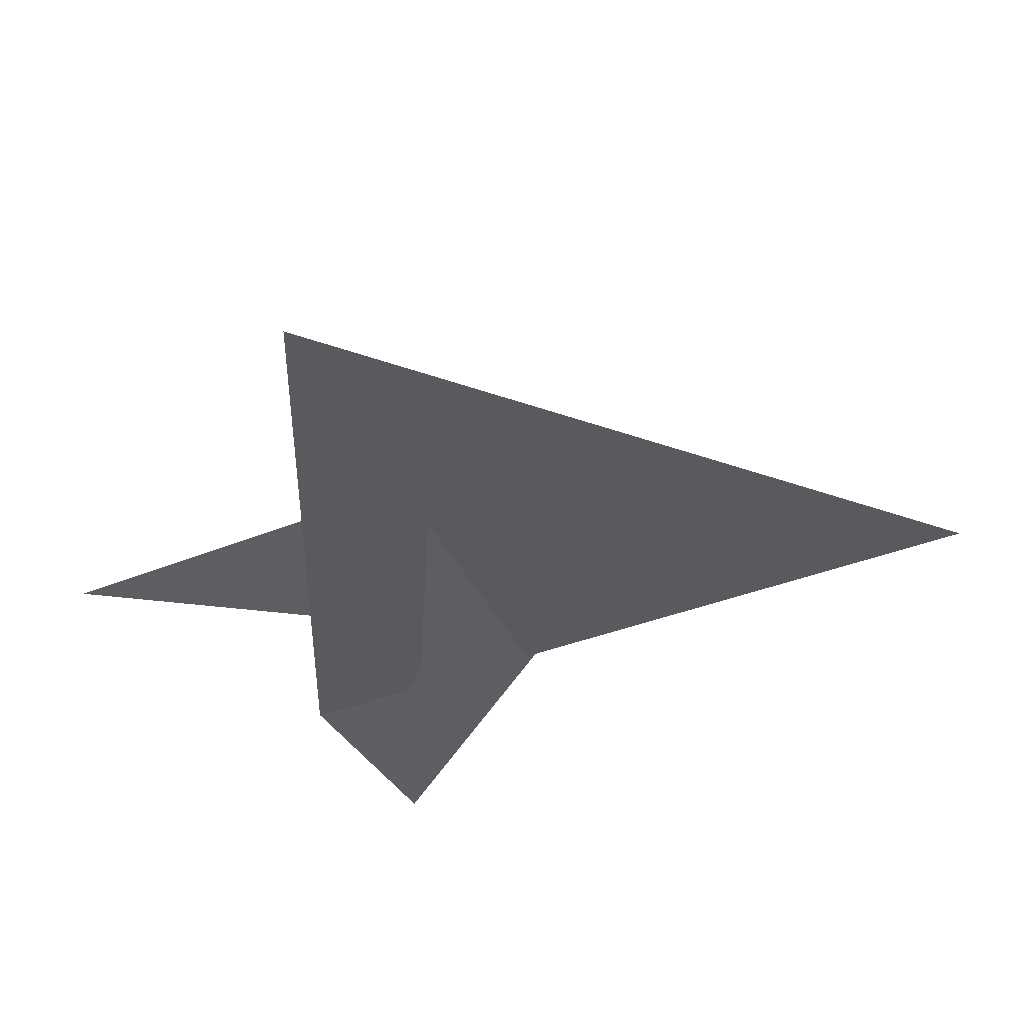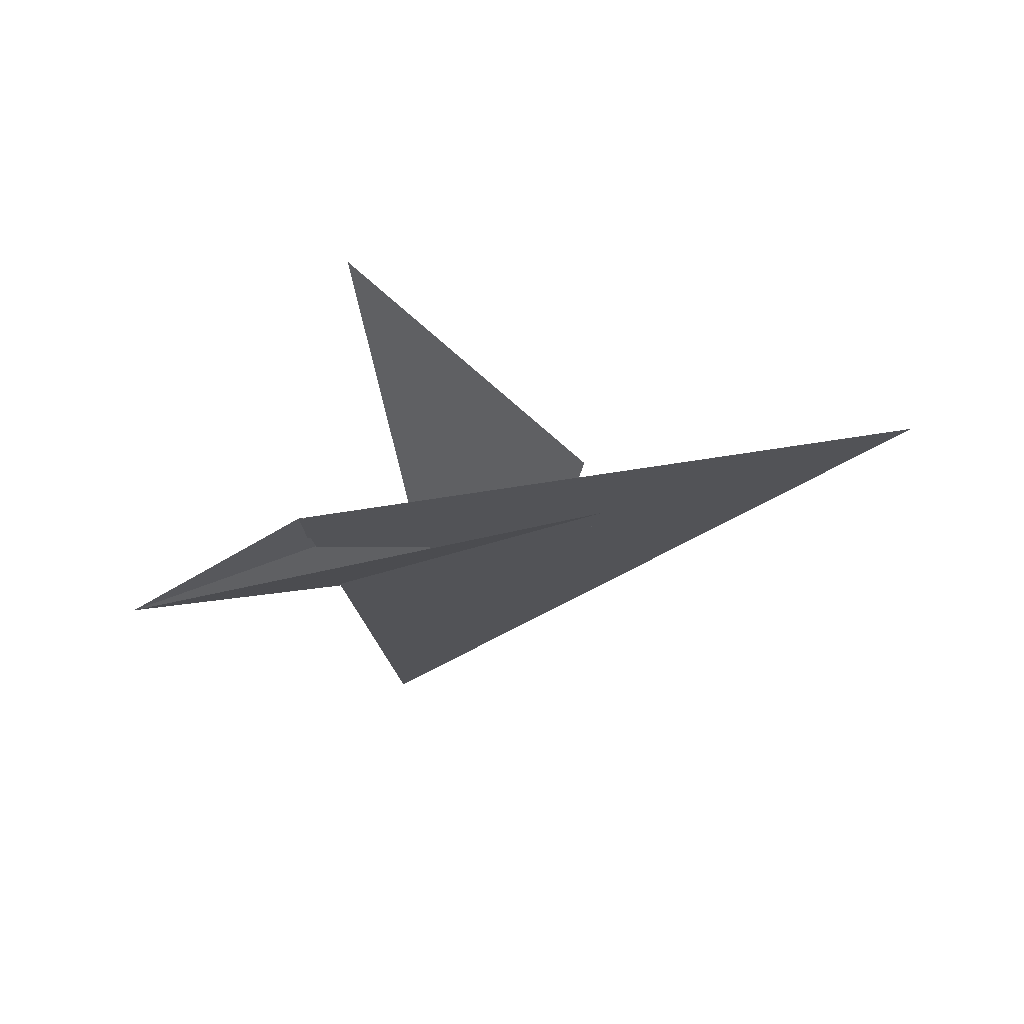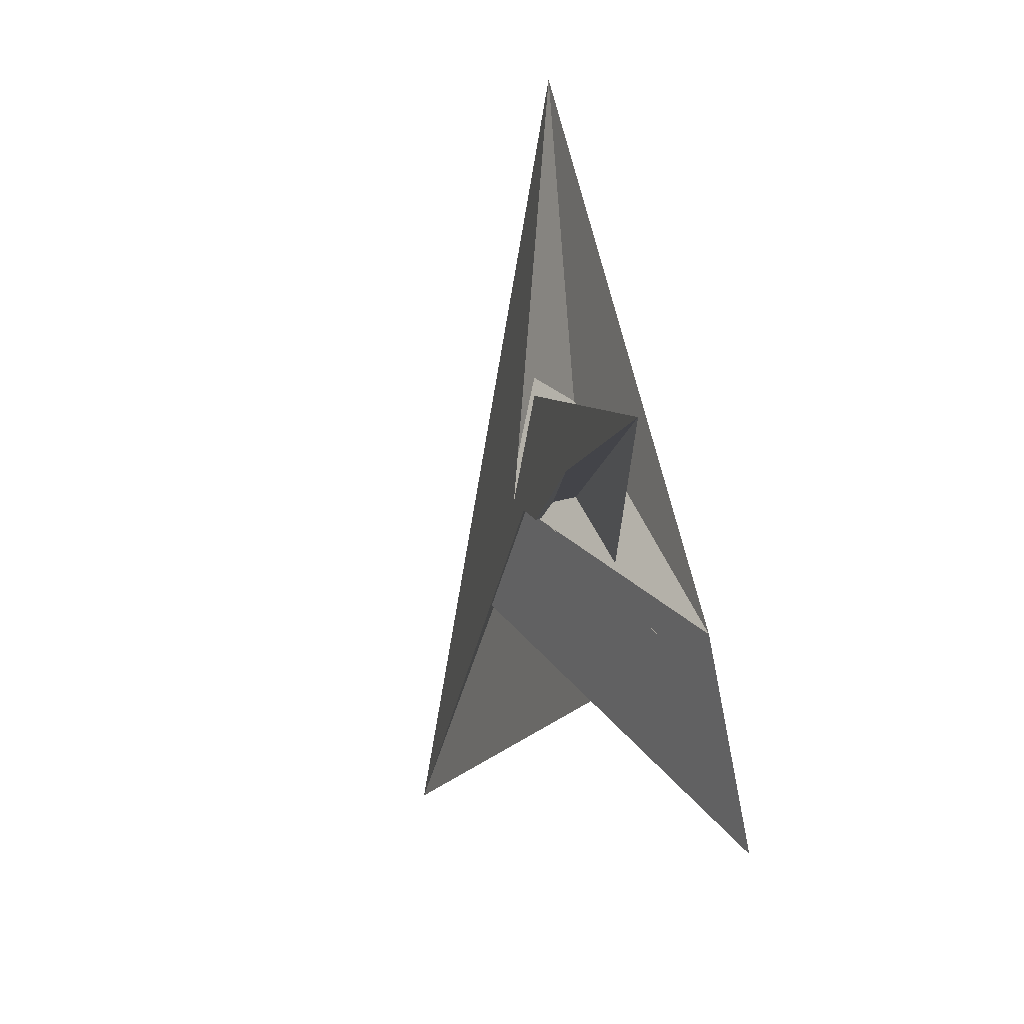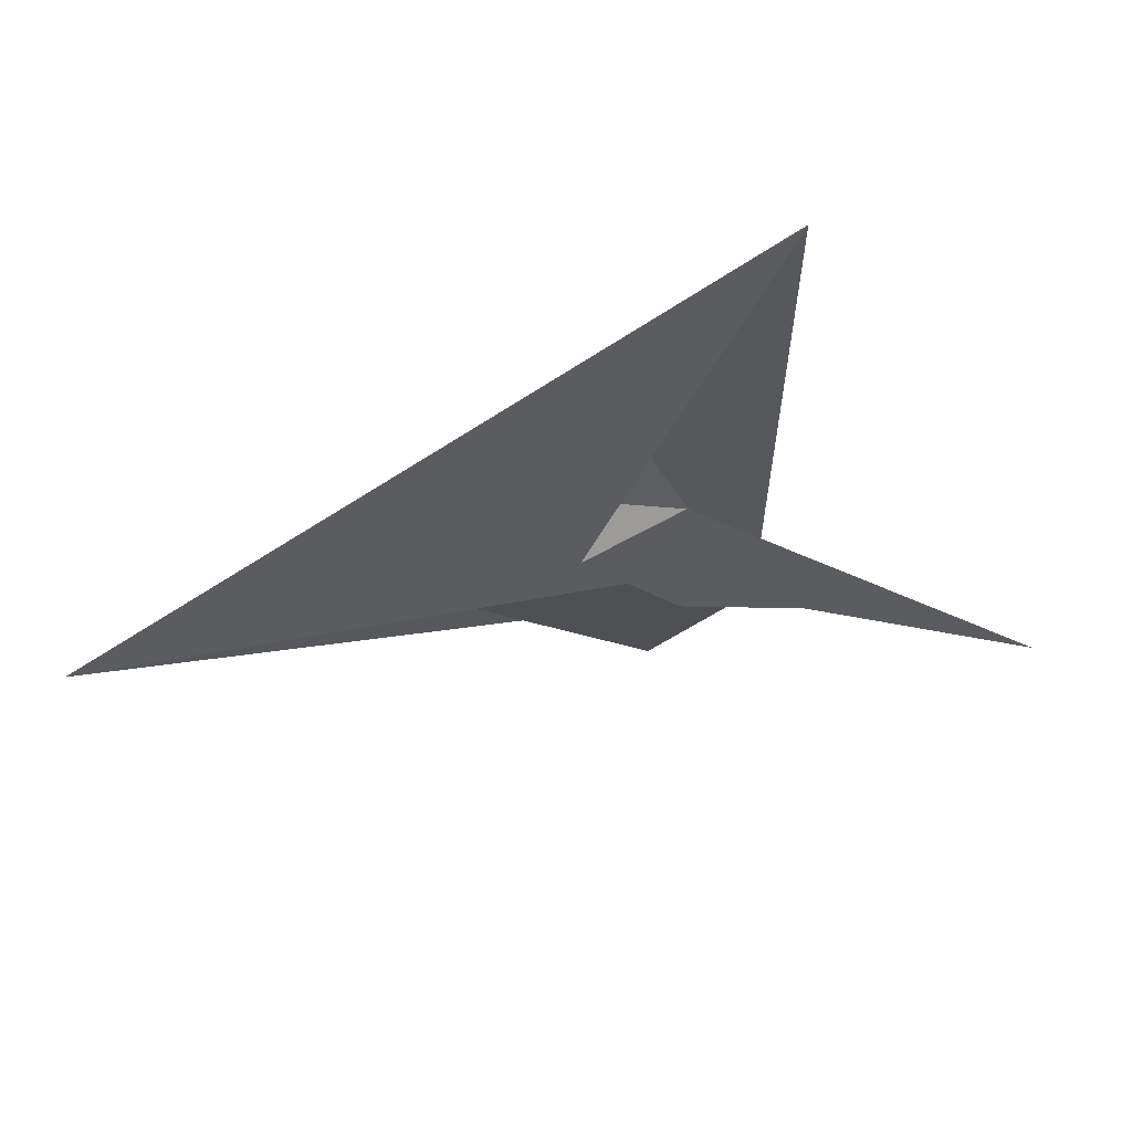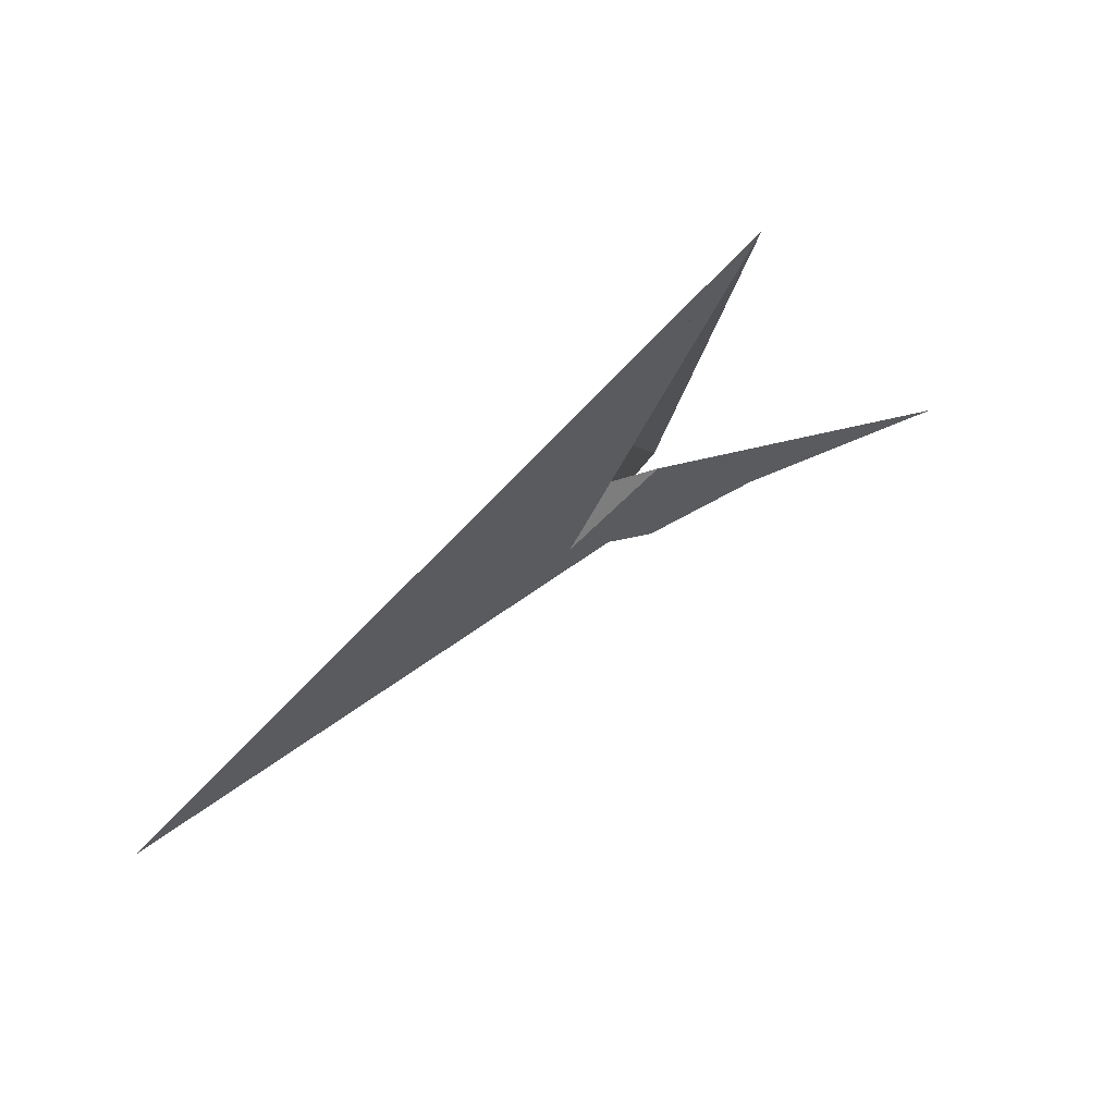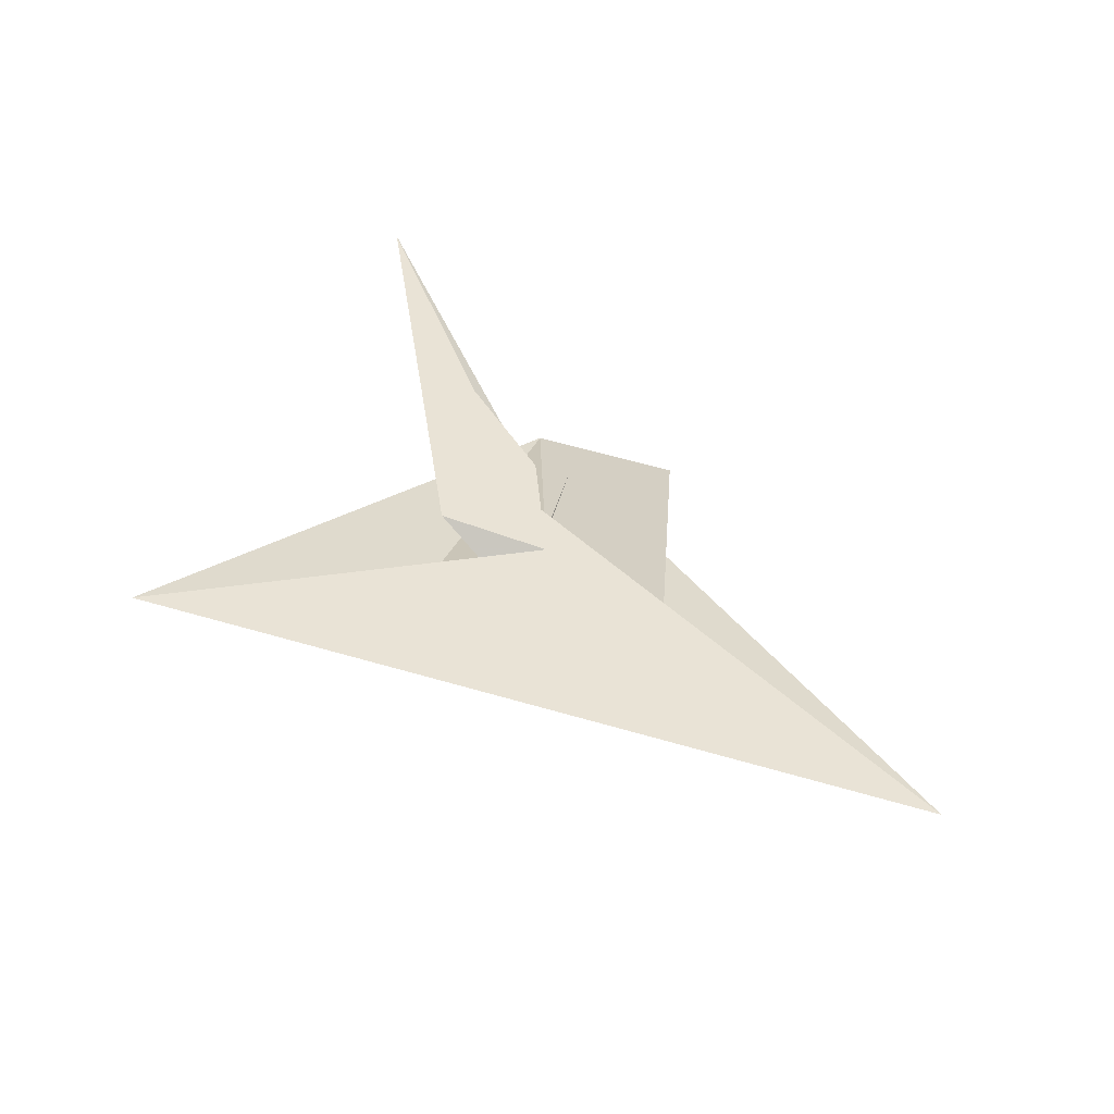
<metadata>
{"format":"obj","ext":"obj","renderer":"f3d","projection":"perspective","resolution":1024,"background":"white","views":[{"elev":68.2,"azim":-22.2,"up":"+Z"},{"elev":-8.6,"azim":-97.7,"up":"+Y"},{"elev":-33.8,"azim":-123.4,"up":"+Z"},{"elev":52.2,"azim":151.3,"up":"+Z"},{"elev":66.5,"azim":125.2,"up":"+Z"},{"elev":31.5,"azim":41.1,"up":"+Y"}]}
</metadata>
<code>
v -2.657 -0.3905 -3.537
v -0.6567 0.0741 0.9131
v -1.277 -0.06915 -1.919
v 0.04236 0.2369 1.672
v 0.1933 0.2735 -0.3862
v -0.269 0.1656 -0.5178
v 0.3429 0.3083 -0.0979
v 0.4154 0.3253 -0.1914
v 0.1689 0.2678 -0.3439
v -0.514 0.1082 -0.3308
v 0.4208 0.3263 0.2363
v -1.864 -0.5363 -3.384
v -1.798 1.213 5.23
v 0.1595 -0.3351 -0.1957
v 0.1118 -0.3284 -0.2152
v -0.3401 0.004508 0.9181
v 0.9008 -0.4557 0.0229
v 6.342 -1.956 -1.372
v 0.1346 -0.2811 0.04072
v -0.7398 -0.4832 -1.899
v 2.288 -0.3946 -0.4571
v -1.749 -1.552 -5.7
v 0.5751 0.1649 -0.2117
v 0.3242 0.1895 -0.3108
v 0.4535 0.2276 -0.1404
v 1.621 -0.2632 -0.5648
v 0.01757 0.1477 -0.6004
v 0.4539 0.3123 0.05903
v 0.7384 -0.2208 -0.02407
v 0.5597 -0.229 -0.08608
v 1.052 -0.2998 -0.2854
v 1.775 -0.3718 -0.451
v 0.1446 -0.05499 0.5341
v -0.415 -0.5486 -1.511
v -2.244 1.335 -1.623
v 0.3531 0.002378 -0.238
v -5.191 2.455 -3.064
v 0.1148 -0.00789 0.4431
v 0.4151 0.1896 -0.06369
v -0.7666 0.7845 0.6417
v -0.216 0.5638 -0.6947
v 0.1688 -0.03932 0.4657
v -0.753 0.7655 -1.29
v 0.1564 -0.2593 -0.002631
f 1 2 4 11 8 7 9 5 6 10 3
f 1 2 13 18 16 17 19 14 15 20 12
f 1 3 22 21 28 25 23 24 26 27 12
f 2 4 33 32 31 29 30 34 22 21 13
f 5 6 35 37 15 14 36 30 29 23 24
f 7 8 40 38 16 17 31 29 23 25 39
f 5 9 41 18 16 38 42 33 32 26 24
f 6 10 44 19 17 31 32 26 27 43 35
f 7 9 41 43 27 12 20 34 30 36 39
f 4 11 28 25 39 36 14 19 44 42 33
f 8 11 28 21 13 18 41 43 35 37 40
f 3 10 44 42 38 40 37 15 20 34 22

</code>
